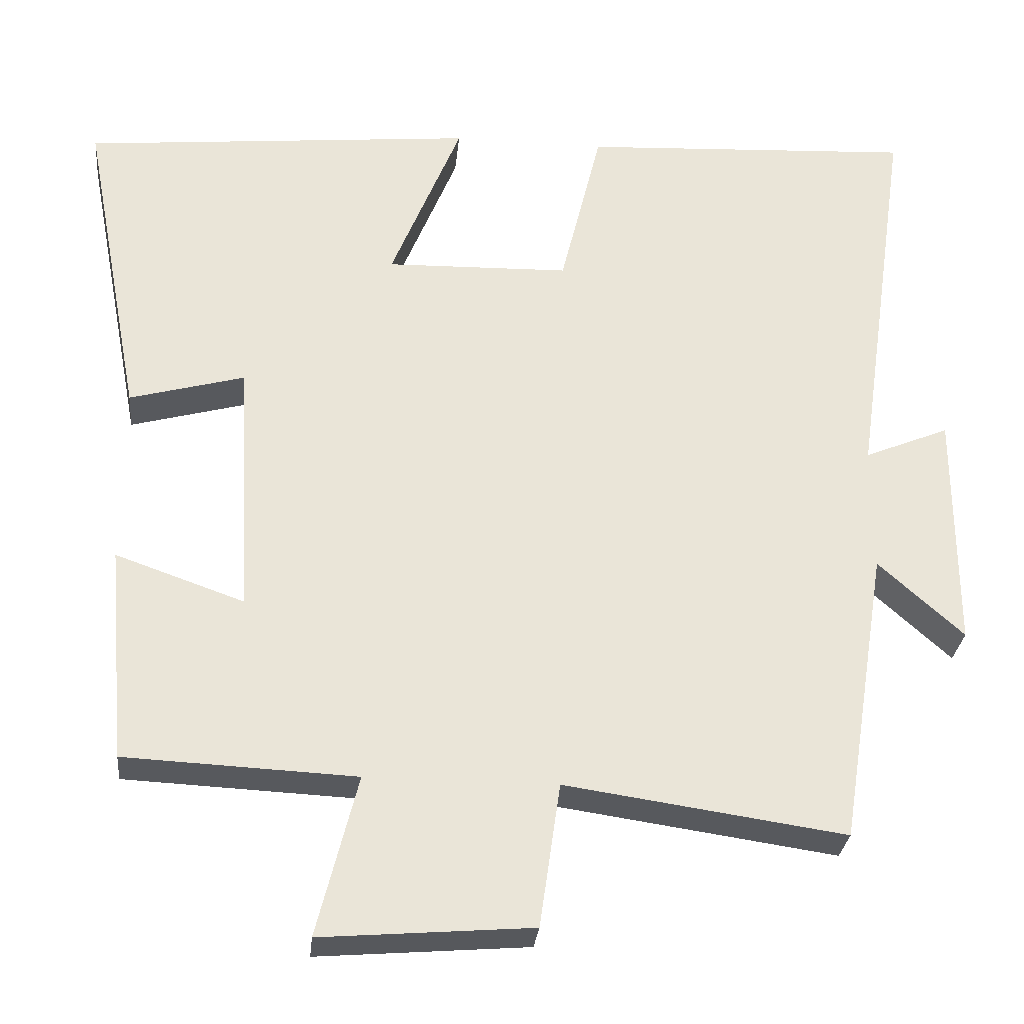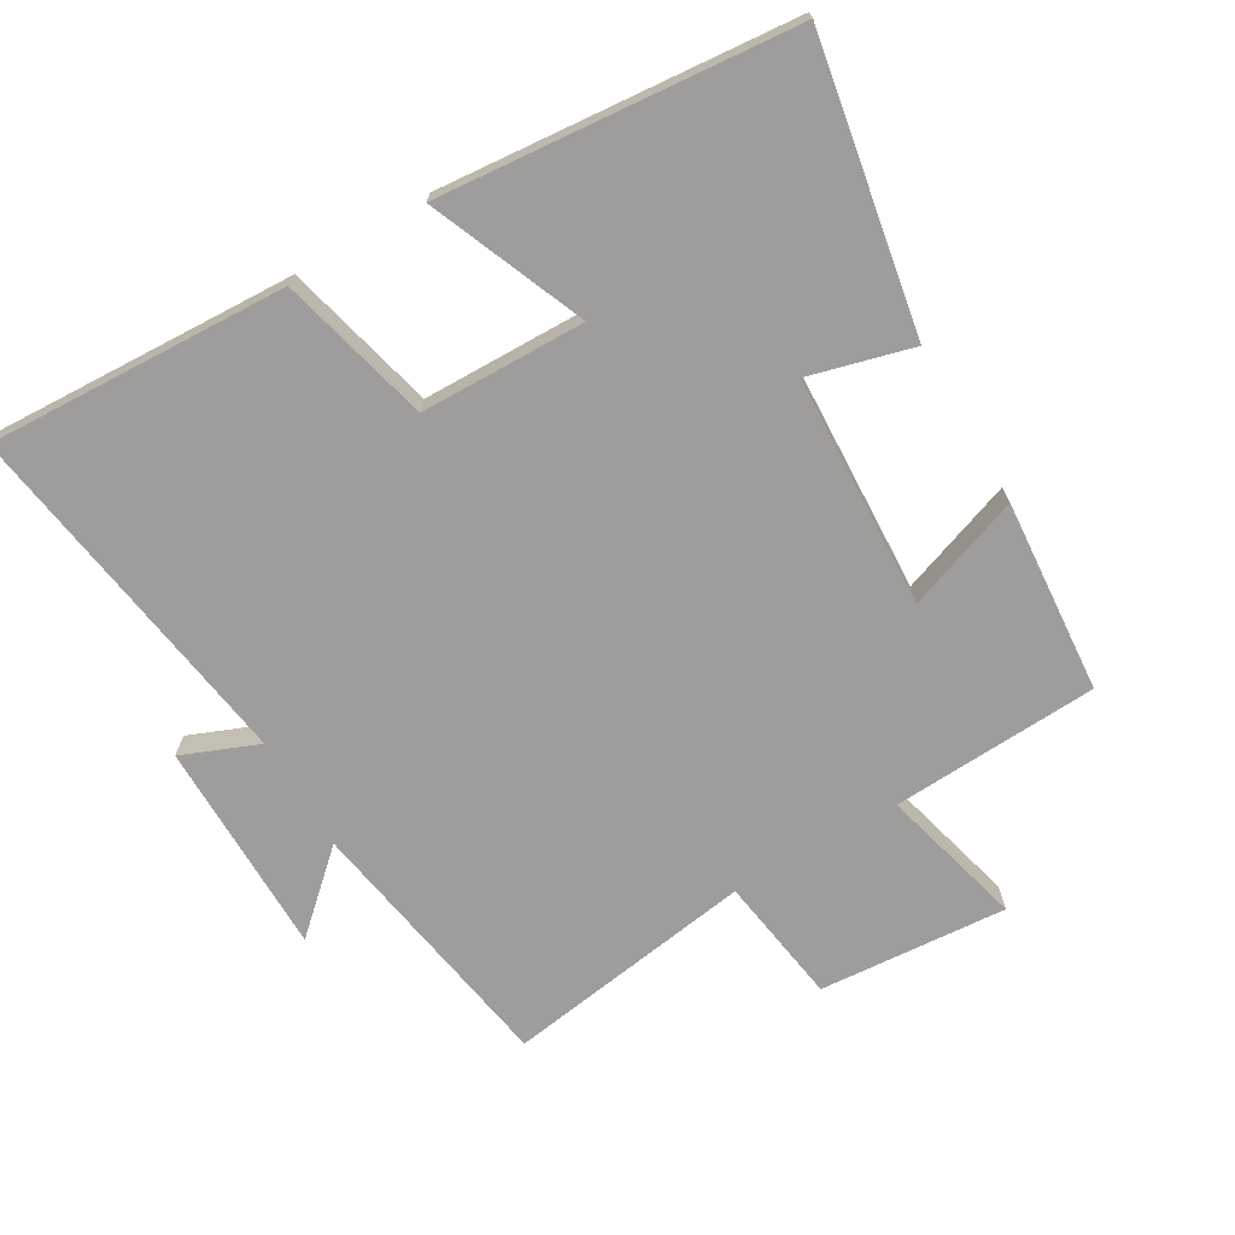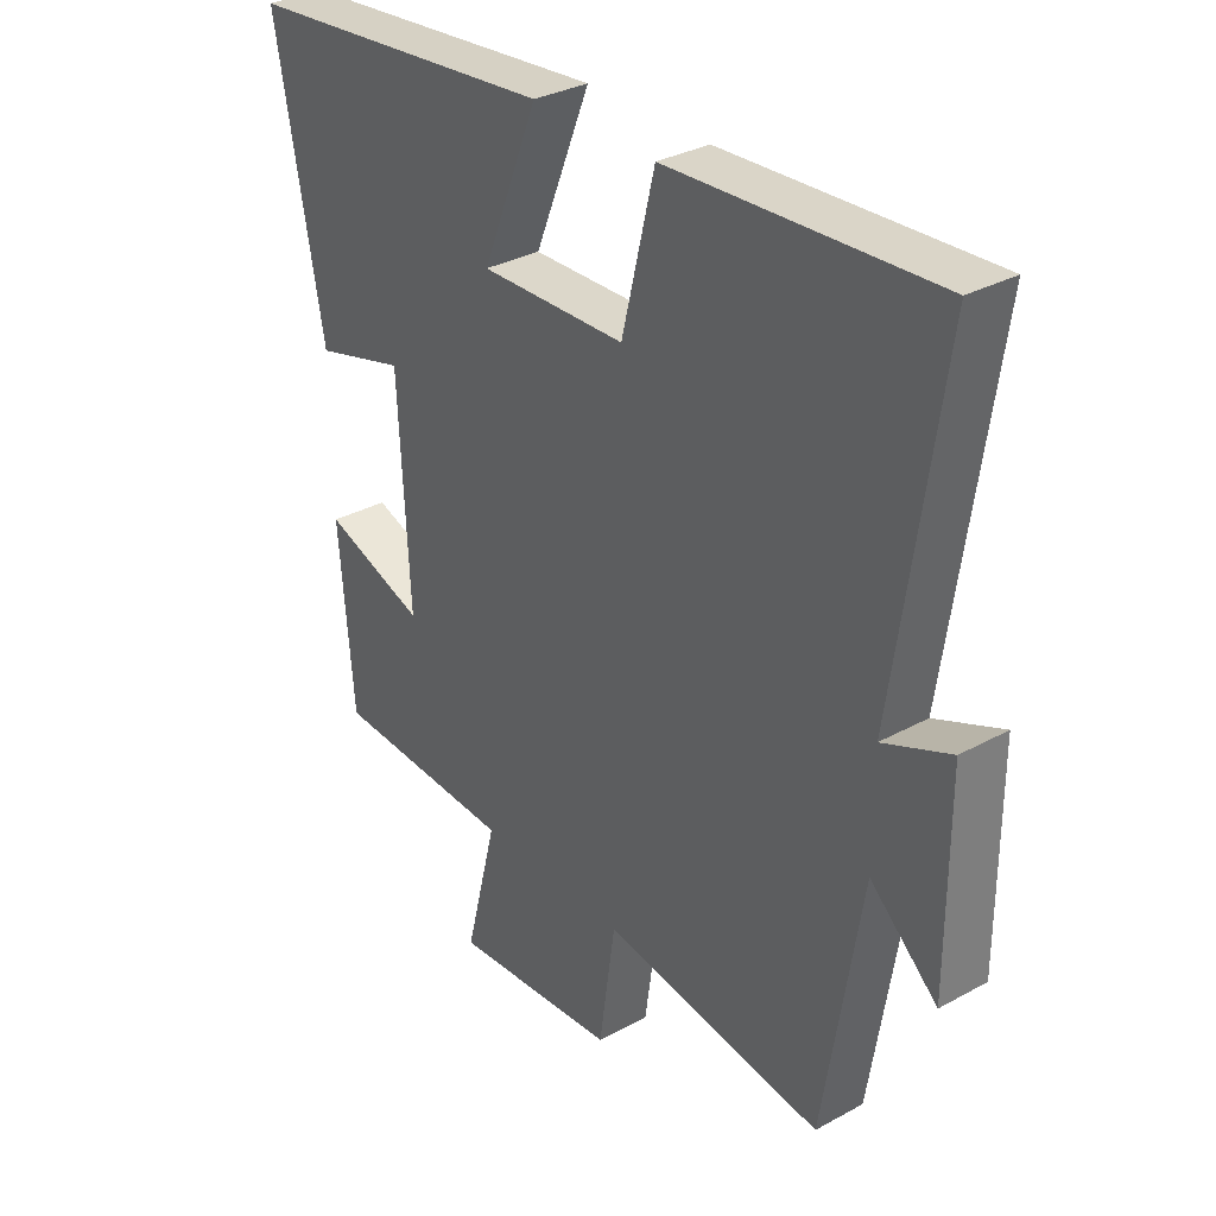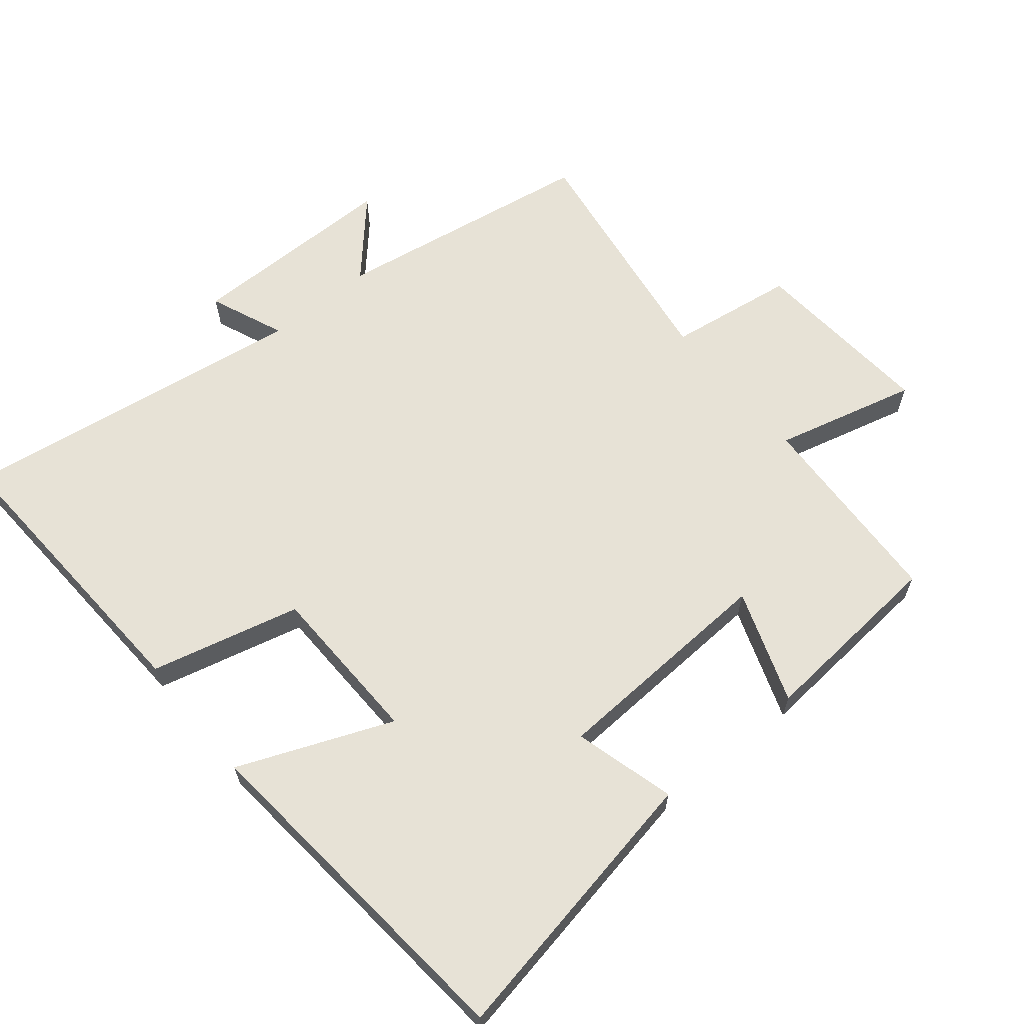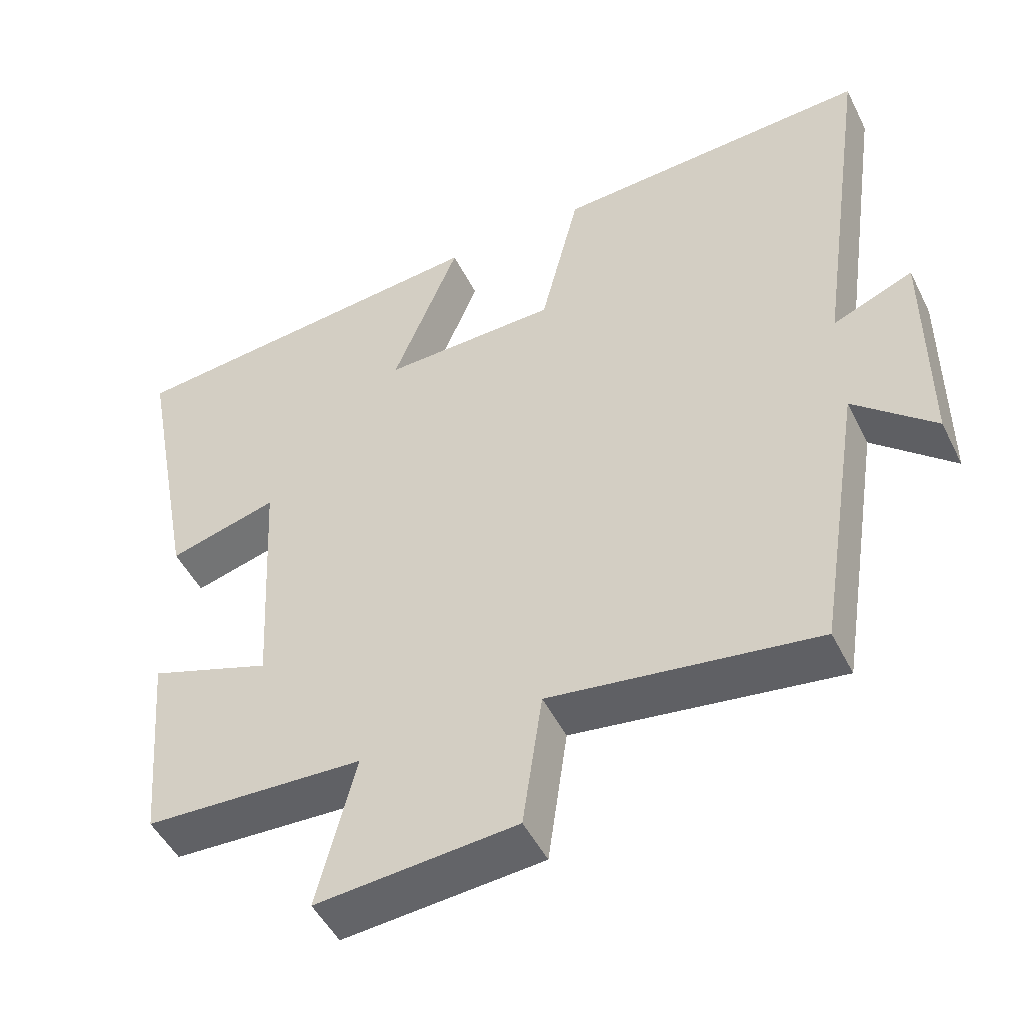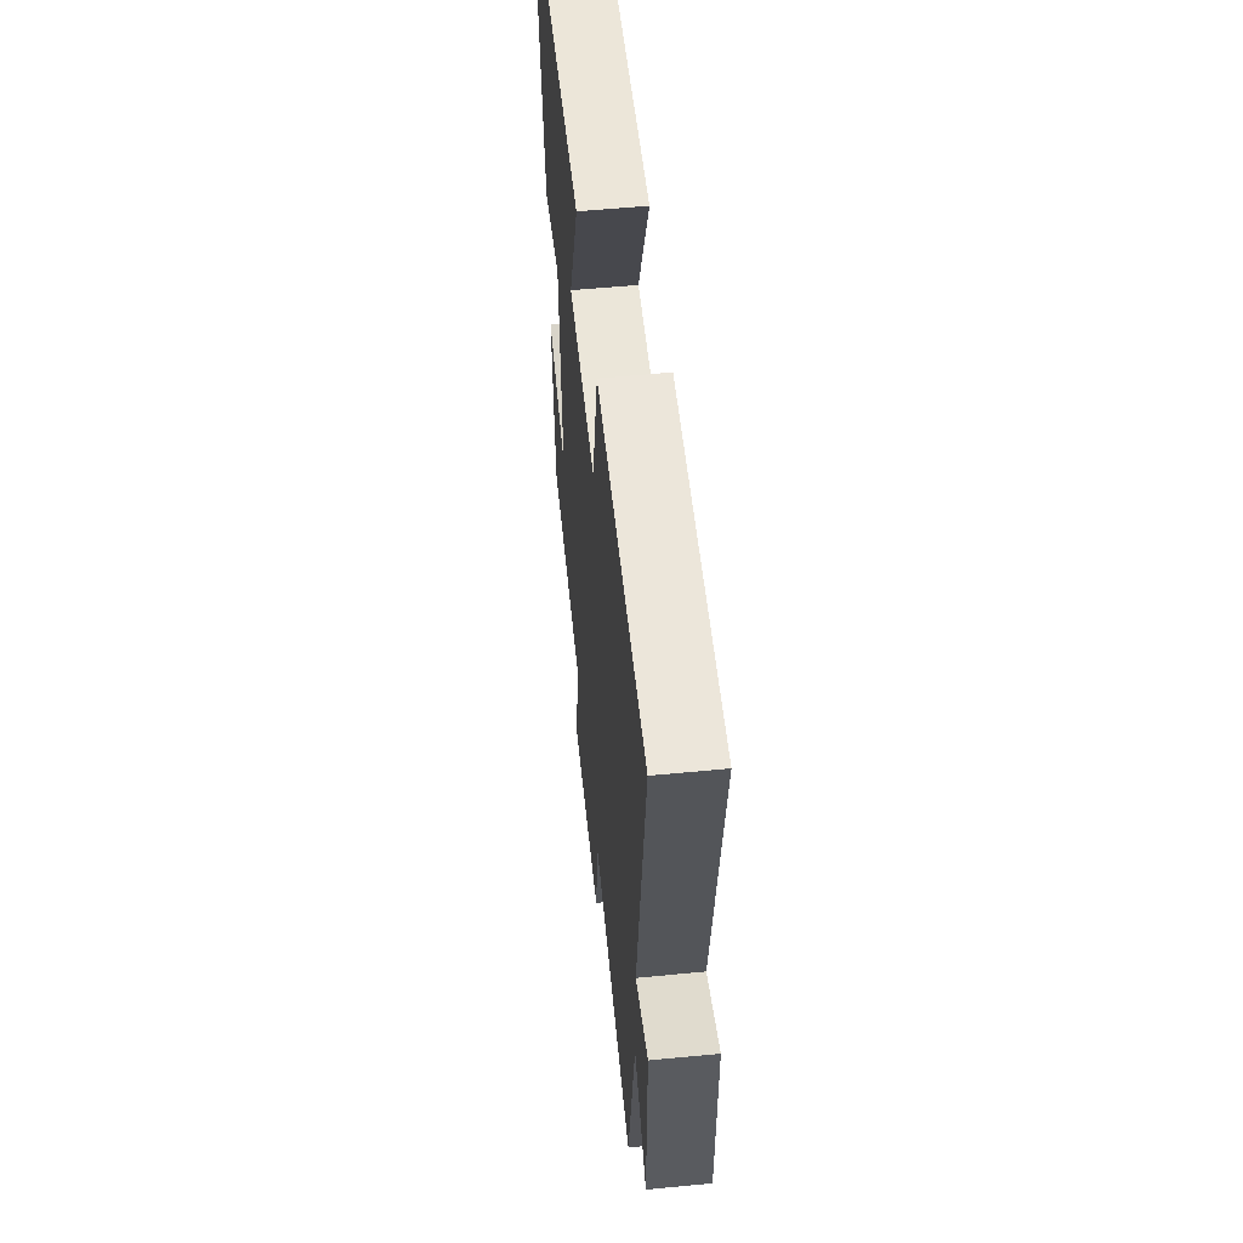
<metadata>
{"format":"obj","ext":"obj","renderer":"f3d","projection":"perspective","resolution":1024,"background":"white","views":[{"elev":-29.3,"azim":174.3,"up":"+Z"},{"elev":-70.5,"azim":30.7,"up":"+Y"},{"elev":32.1,"azim":-127.6,"up":"+Z"},{"elev":63.4,"azim":50.7,"up":"+Y"},{"elev":-49.0,"azim":-154.2,"up":"+Z"},{"elev":56.6,"azim":-95.8,"up":"+Z"}]}
</metadata>
<code>
v 0.476 0.07 -0.486
v 0.175 0.07 -0.5
v 0.228 0.07 -0.71
v -0.046 0.07 -0.688
v -0.073 0.07 -0.5
v -0.438 0.07 -0.553
v -0.5 0.07 -0.165
v -0.611 0.07 -0.265
v -0.611 0.07 0.049
v -0.5 0.07 0.003
v -0.575 0.07 0.523
v -0.138 0.07 0.5
v -0.084 0.07 0.279
v 0.156 0.07 0.273
v 0.064 0.07 0.5
v 0.579 0.07 0.451
v 0.5 0.07 0.033
v 0.35 0.07 0.074
v 0.332 0.07 -0.264
v 0.5 0.07 -0.205
v 0.476 0 -0.486
v 0.175 0 -0.5
v 0.228 0 -0.71
v -0.046 0 -0.688
v -0.073 0 -0.5
v -0.438 0 -0.553
v -0.5 0 -0.165
v -0.611 0 -0.265
v -0.611 0 0.049
v -0.5 0 0.003
v -0.575 0 0.523
v -0.138 0 0.5
v -0.084 0 0.279
v 0.156 0 0.273
v 0.064 0 0.5
v 0.579 0 0.451
v 0.5 0 0.033
v 0.35 0 0.074
v 0.332 0 -0.264
v 0.5 0 -0.205
f 19 20 1 2
f 18 19 2
f 16 17 18
f 15 16 18
f 14 15 18
f 13 14 18 2
f 10 11 12 13
f 10 13 2 3
f 7 8 9 10
f 5 6 7 10
f 5 10 3
f 3 4 5
f 22 21 40 39
f 22 39 38
f 38 37 36
f 38 36 35
f 38 35 34
f 22 38 34 33
f 33 32 31 30
f 23 22 33 30
f 30 29 28 27
f 30 27 26 25
f 23 30 25
f 25 24 23
f 1 21 22 2
f 2 22 23 3
f 3 23 24 4
f 4 24 25 5
f 5 25 26 6
f 6 26 27 7
f 7 27 28 8
f 8 28 29 9
f 9 29 30 10
f 10 30 31 11
f 11 31 32 12
f 12 32 33 13
f 13 33 34 14
f 14 34 35 15
f 15 35 36 16
f 16 36 37 17
f 17 37 38 18
f 18 38 39 19
f 19 39 40 20
f 20 40 21 1

</code>
